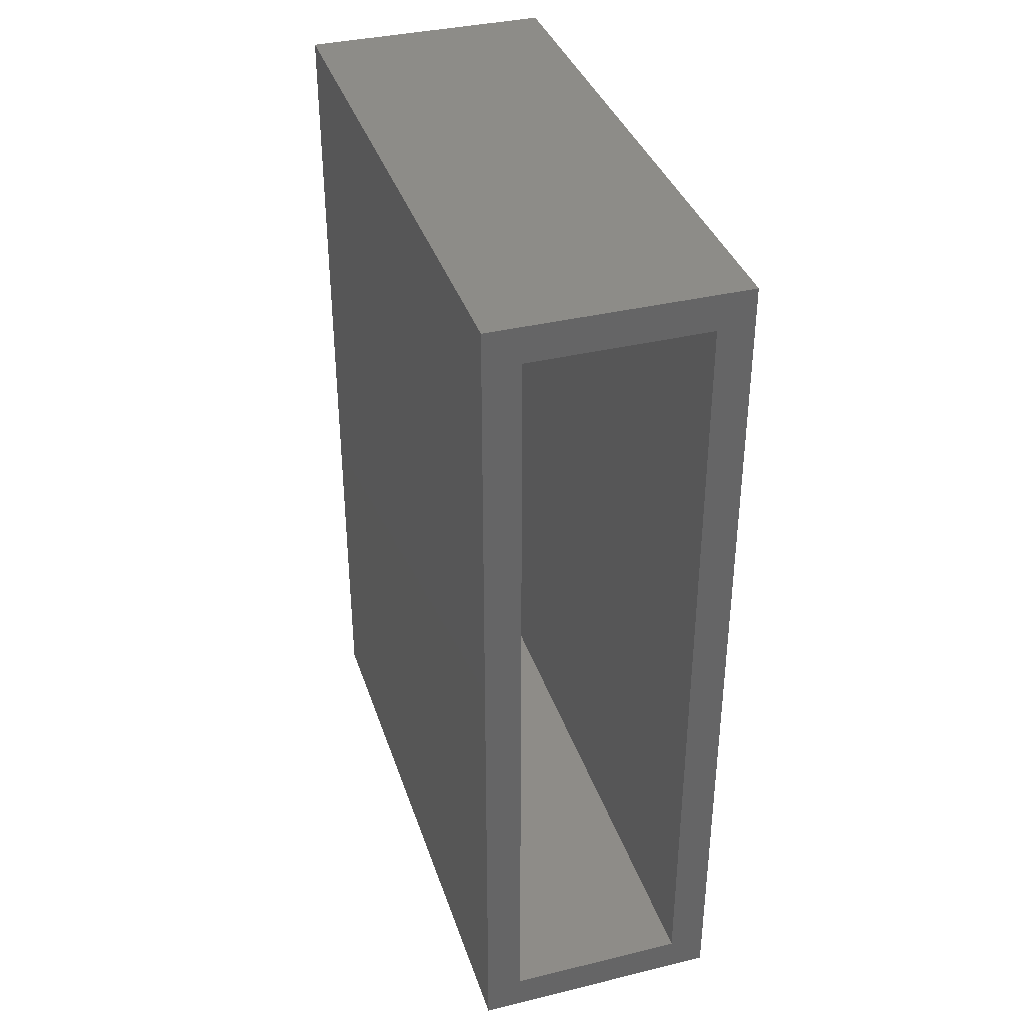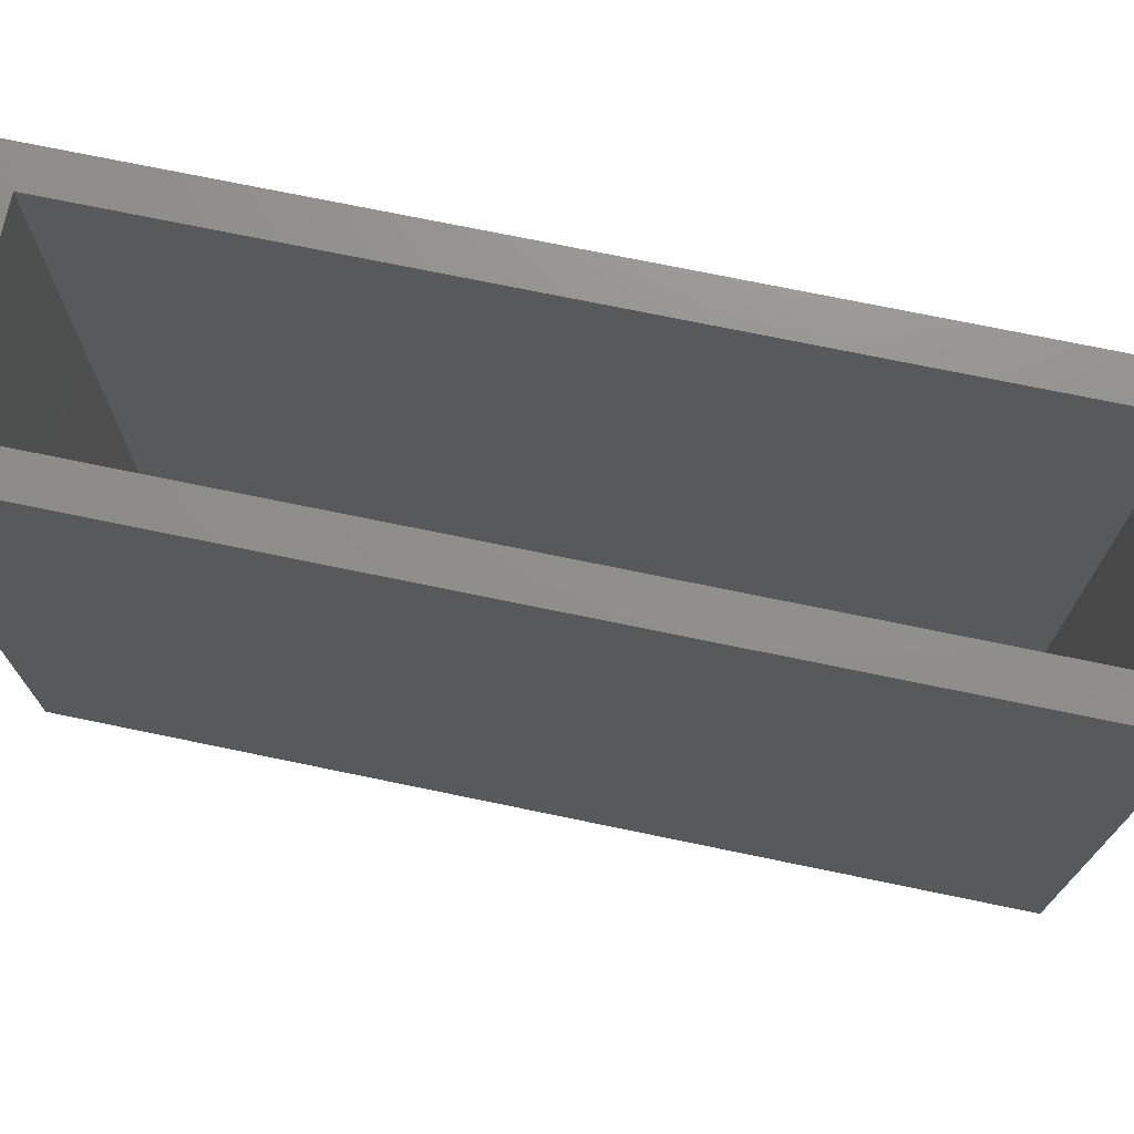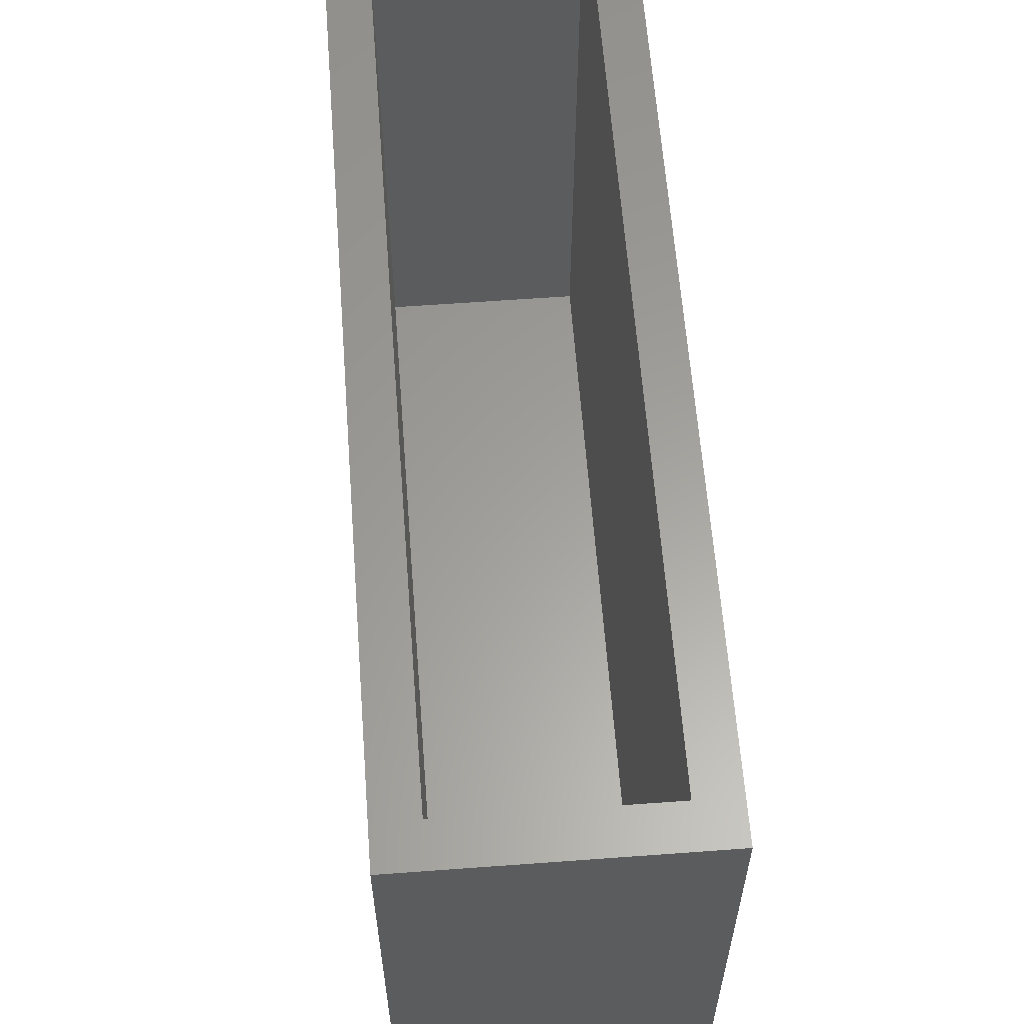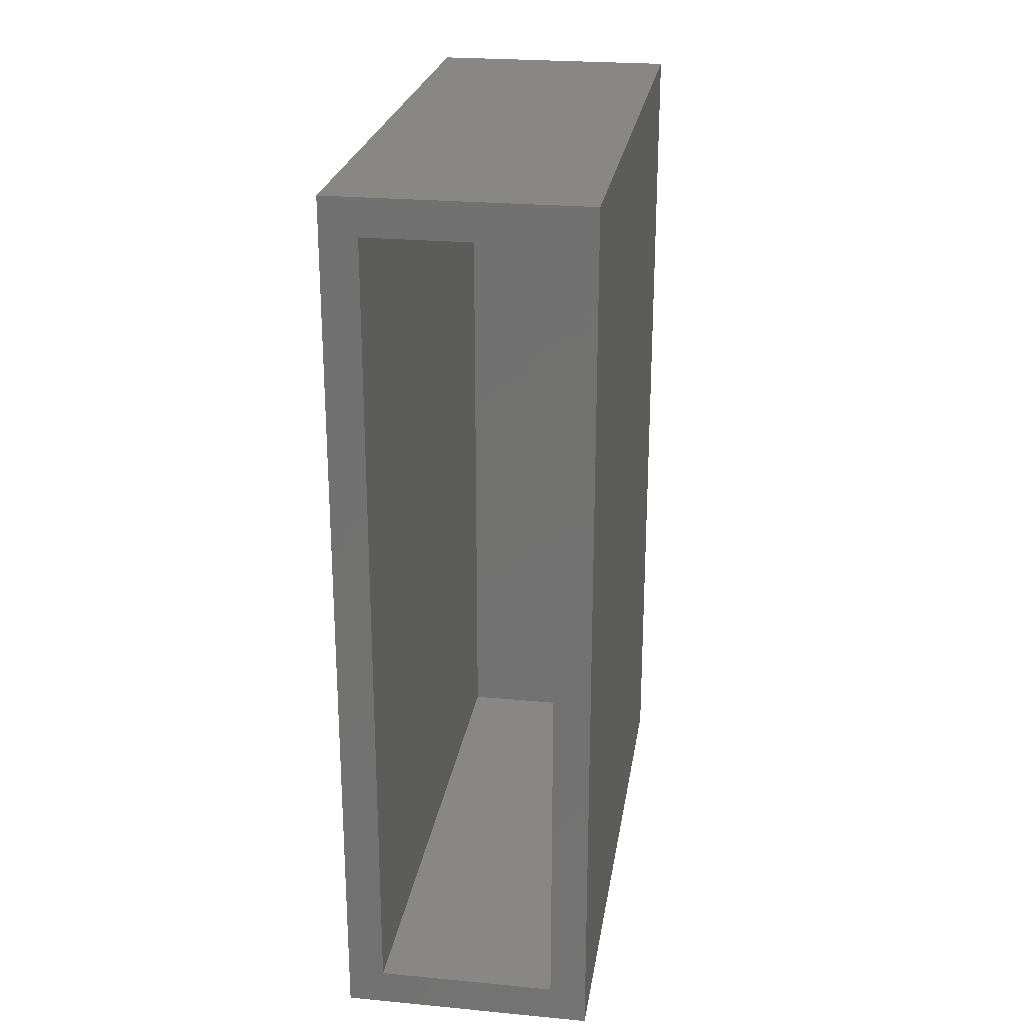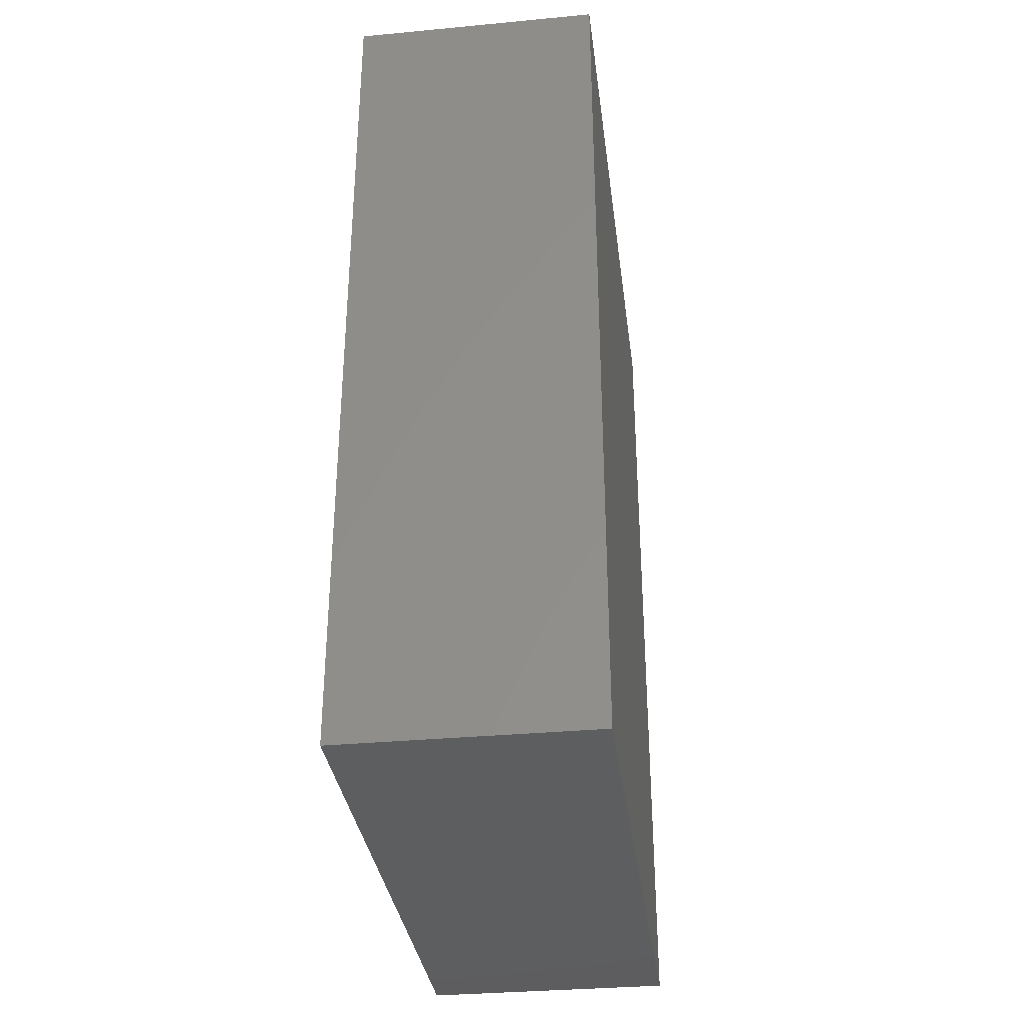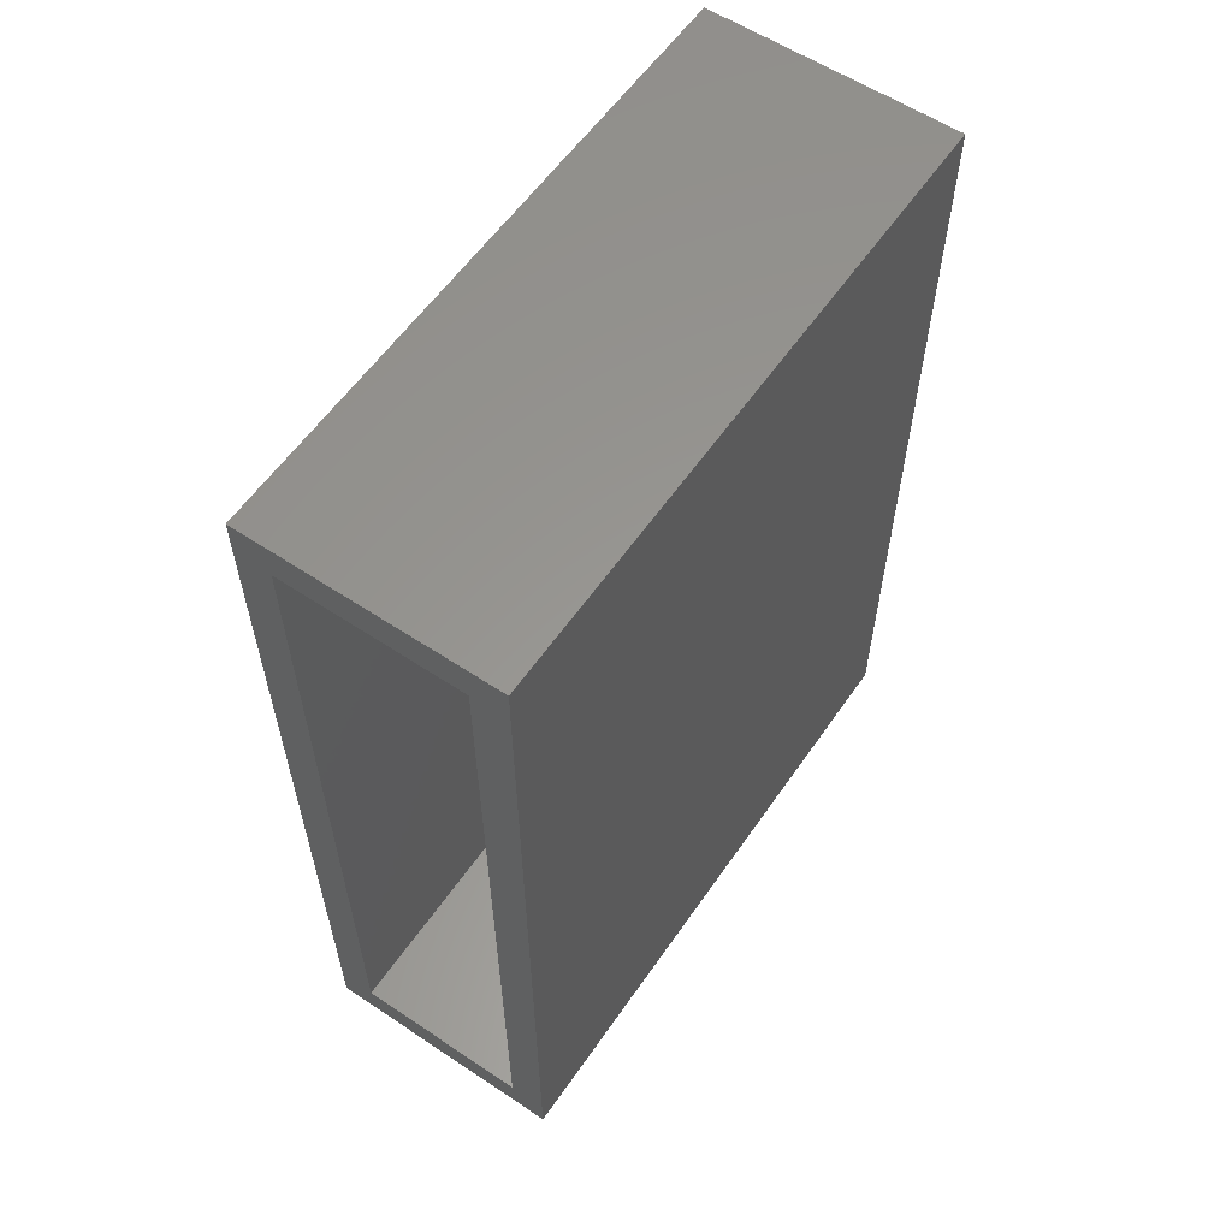
<metadata>
{"format":"stl","ext":"stl","renderer":"f3d","projection":"perspective","resolution":1024,"background":"white","views":[{"elev":36.7,"azim":-17.4,"up":"+Y"},{"elev":72.8,"azim":101.7,"up":"+Z"},{"elev":61.0,"azim":-4.3,"up":"+Z"},{"elev":24.3,"azim":8.8,"up":"+Y"},{"elev":-33.6,"azim":-172.7,"up":"+Y"},{"elev":58.7,"azim":34.4,"up":"+Y"}]}
</metadata>
<code>
# stl→obj: 16 verts, 28 faces
v -0.2109 5.985e-17 0
v -0.1797 -0.03125 1.476e-17
v 0.004687 7.182e-17 0
v -0.02656 -0.03125 5.383e-18
v 0.004687 -0.75 1.11e-16
v -0.02656 -0.7188 8.171e-17
v -0.2109 -0.75 1.11e-16
v -0.1797 -0.7188 9.109e-17
v -0.02656 -0.03125 -0.5078
v -0.02656 -0.7188 -0.5078
v -0.1797 -0.03125 -0.5078
v -0.1797 -0.7188 -0.5078
v -0.2109 -0.75 -0.5391
v 0.004687 -0.75 -0.5391
v -0.2109 0 -0.5391
v 0.004687 1.197e-17 -0.5391
f 1 2 3
f 3 2 4
f 3 4 5
f 5 4 6
f 5 6 7
f 7 6 8
f 7 8 1
f 1 8 2
f 9 10 4
f 4 10 6
f 2 8 11
f 11 8 12
f 11 9 2
f 2 9 4
f 12 8 10
f 10 8 6
f 11 12 9
f 9 12 10
f 13 14 7
f 7 14 5
f 15 1 16
f 16 1 3
f 1 15 7
f 7 15 13
f 16 3 14
f 14 3 5
f 15 16 13
f 13 16 14

</code>
